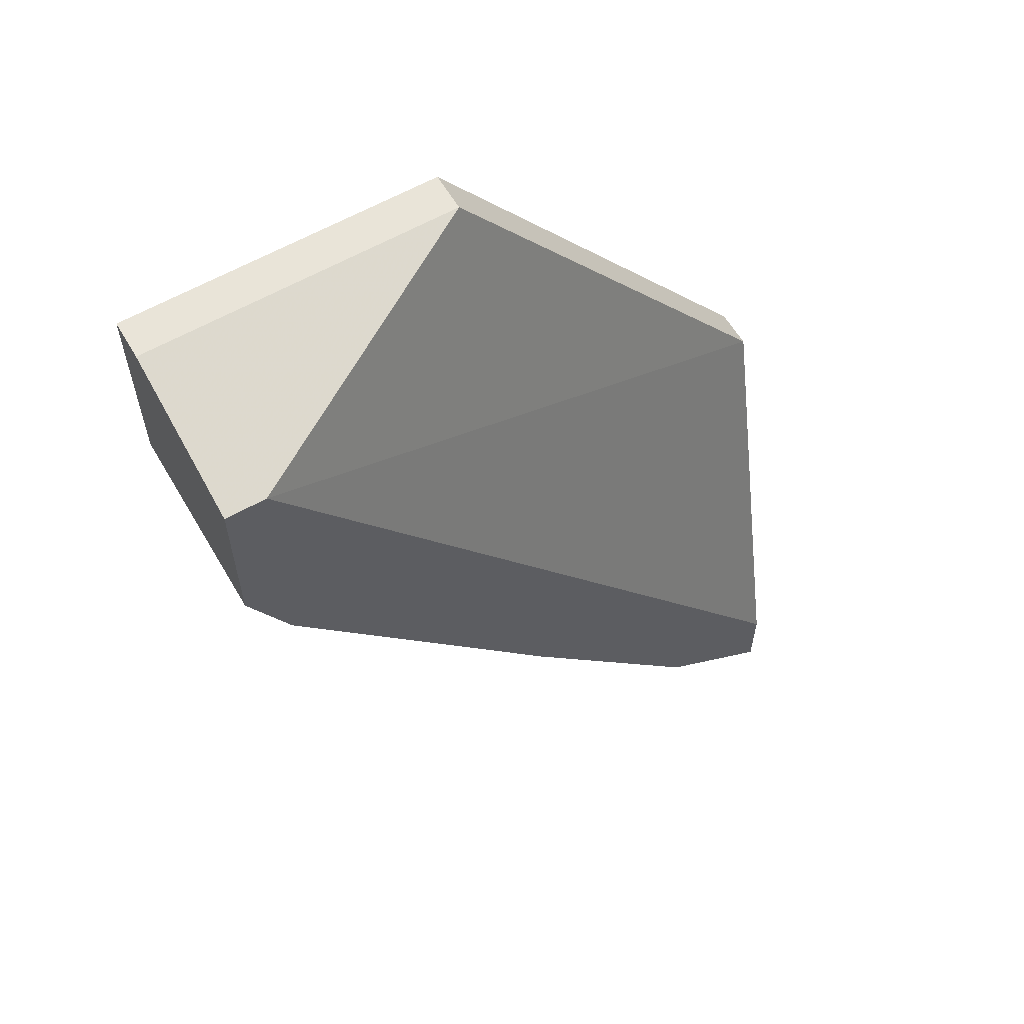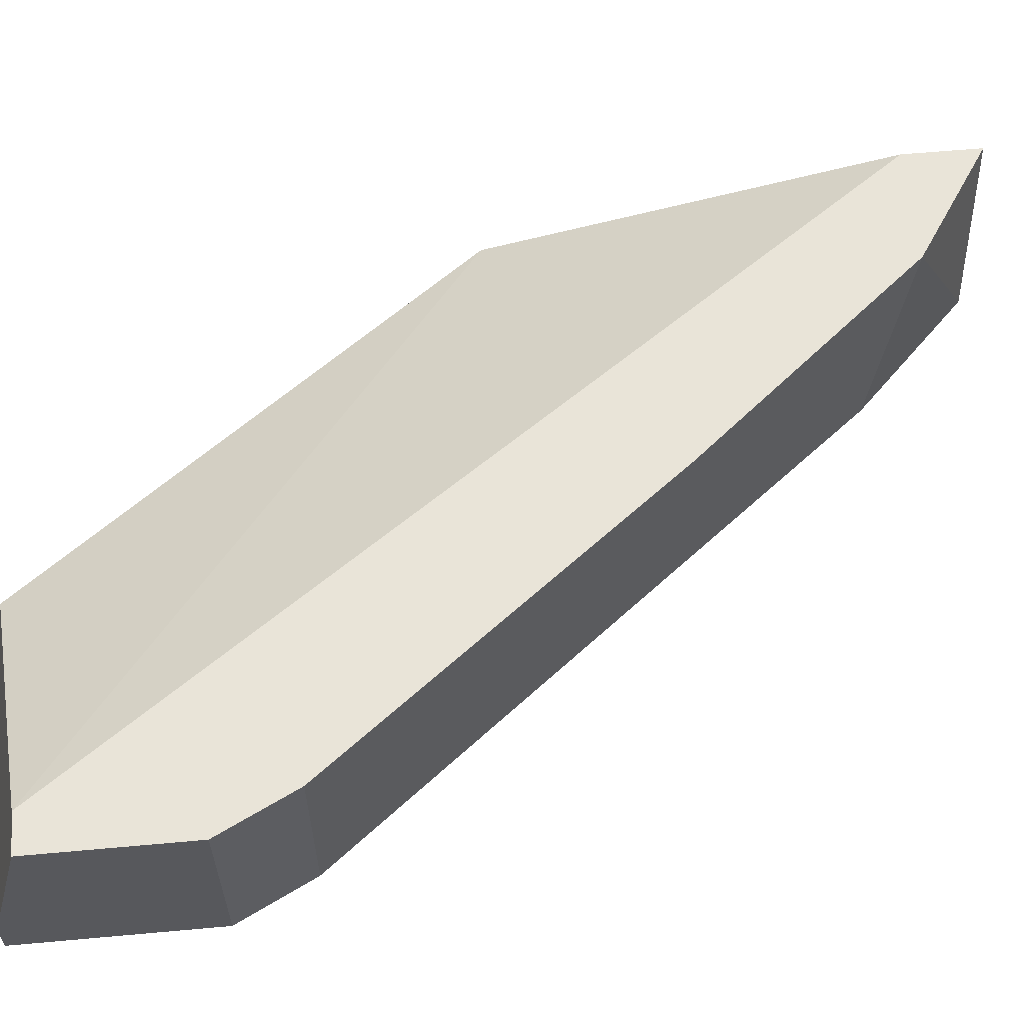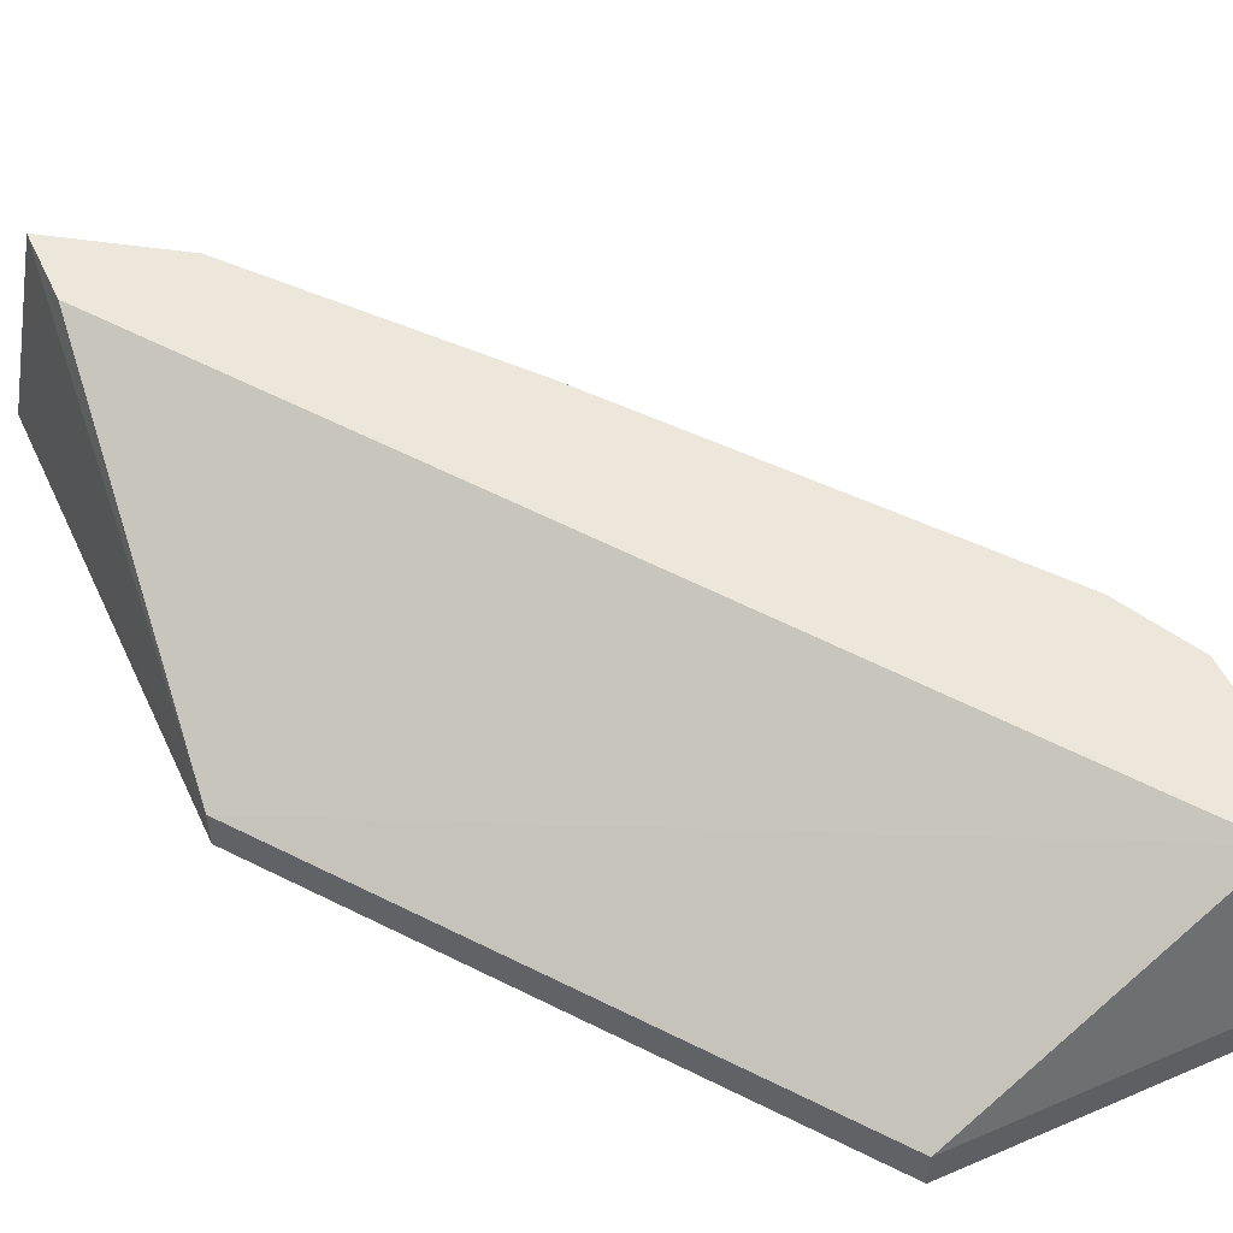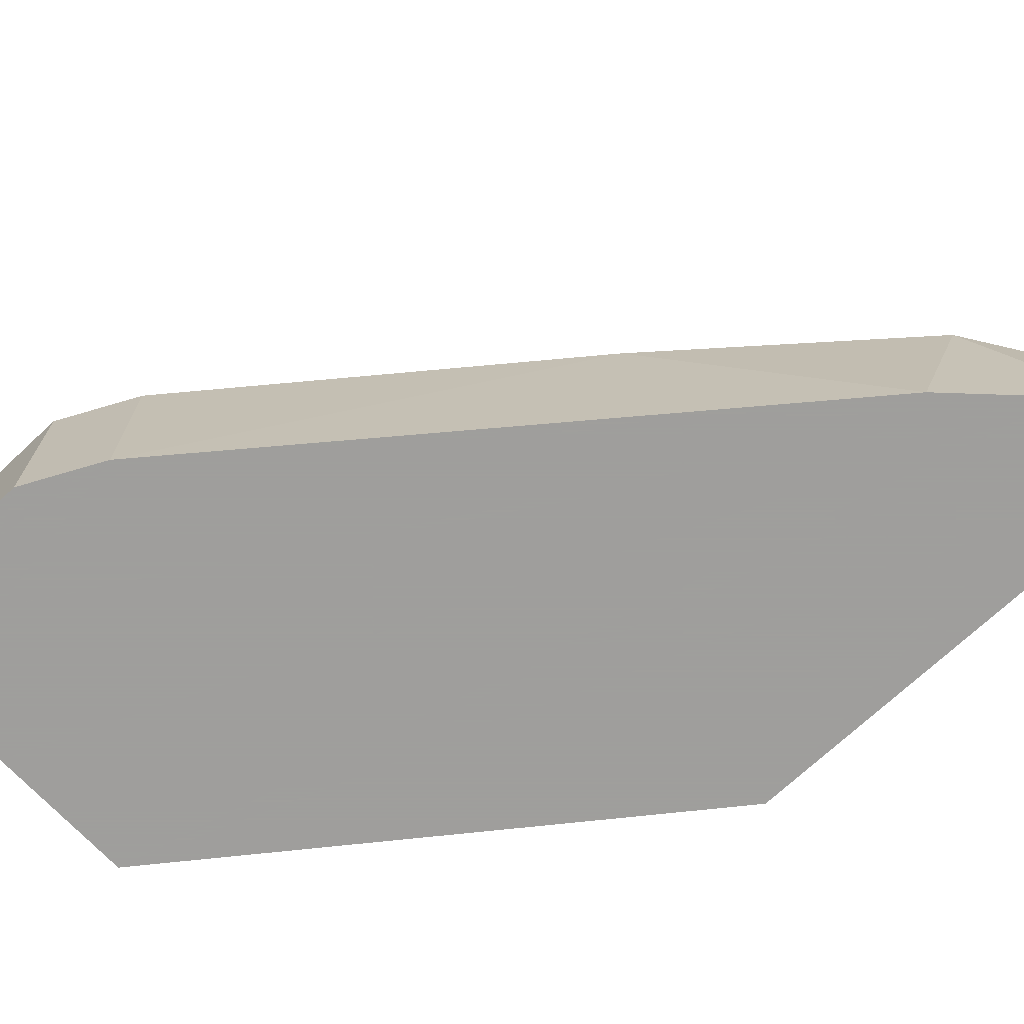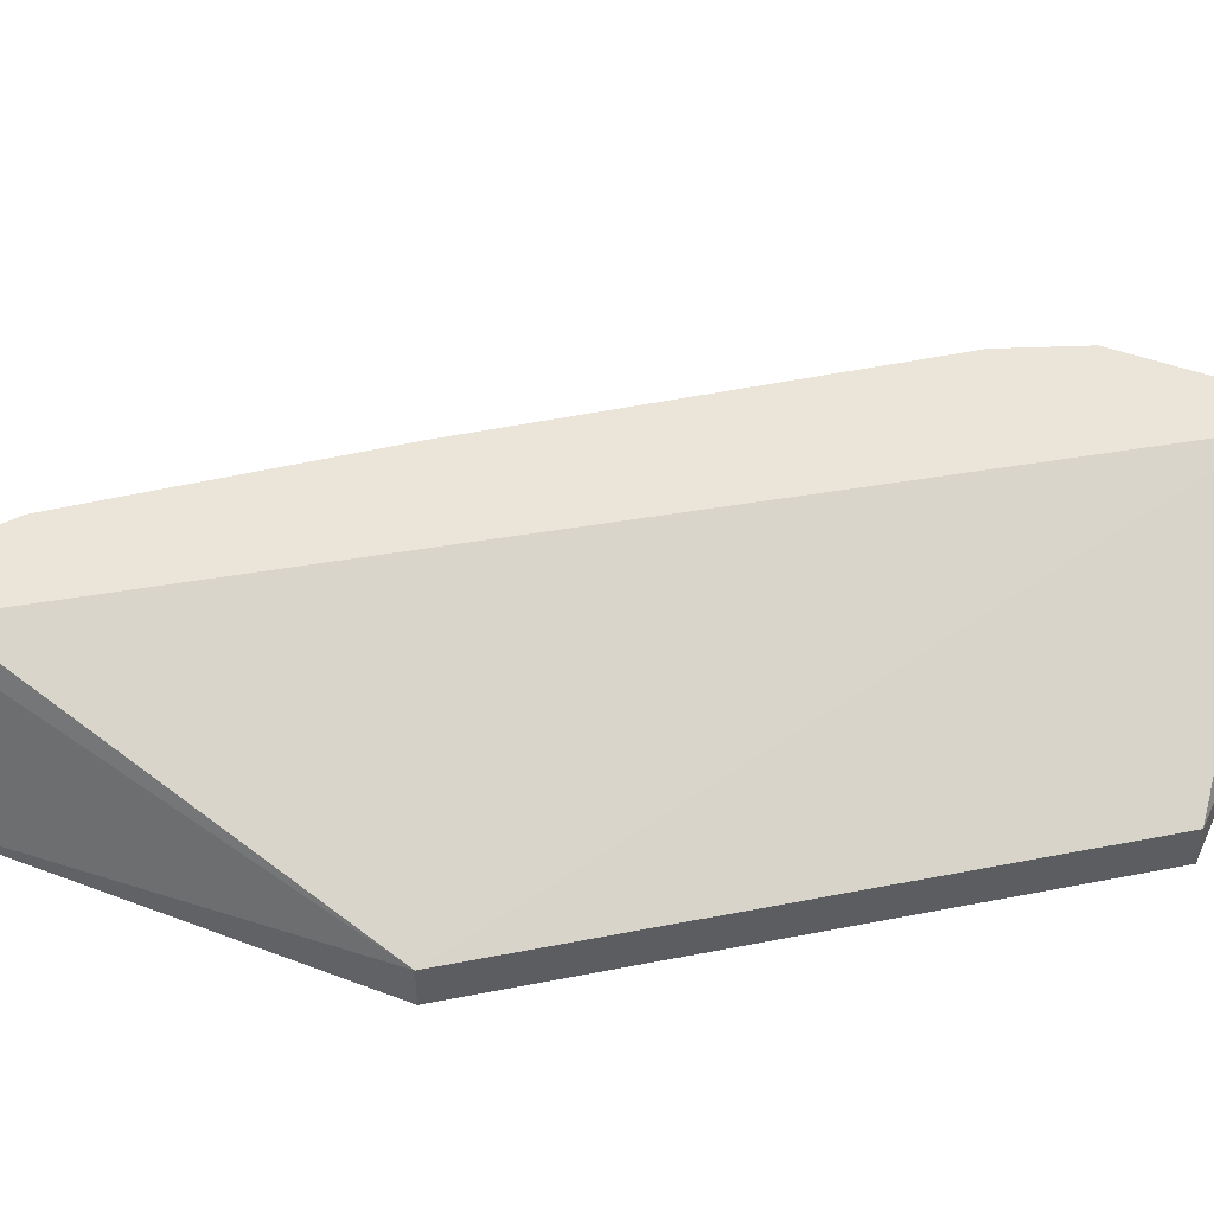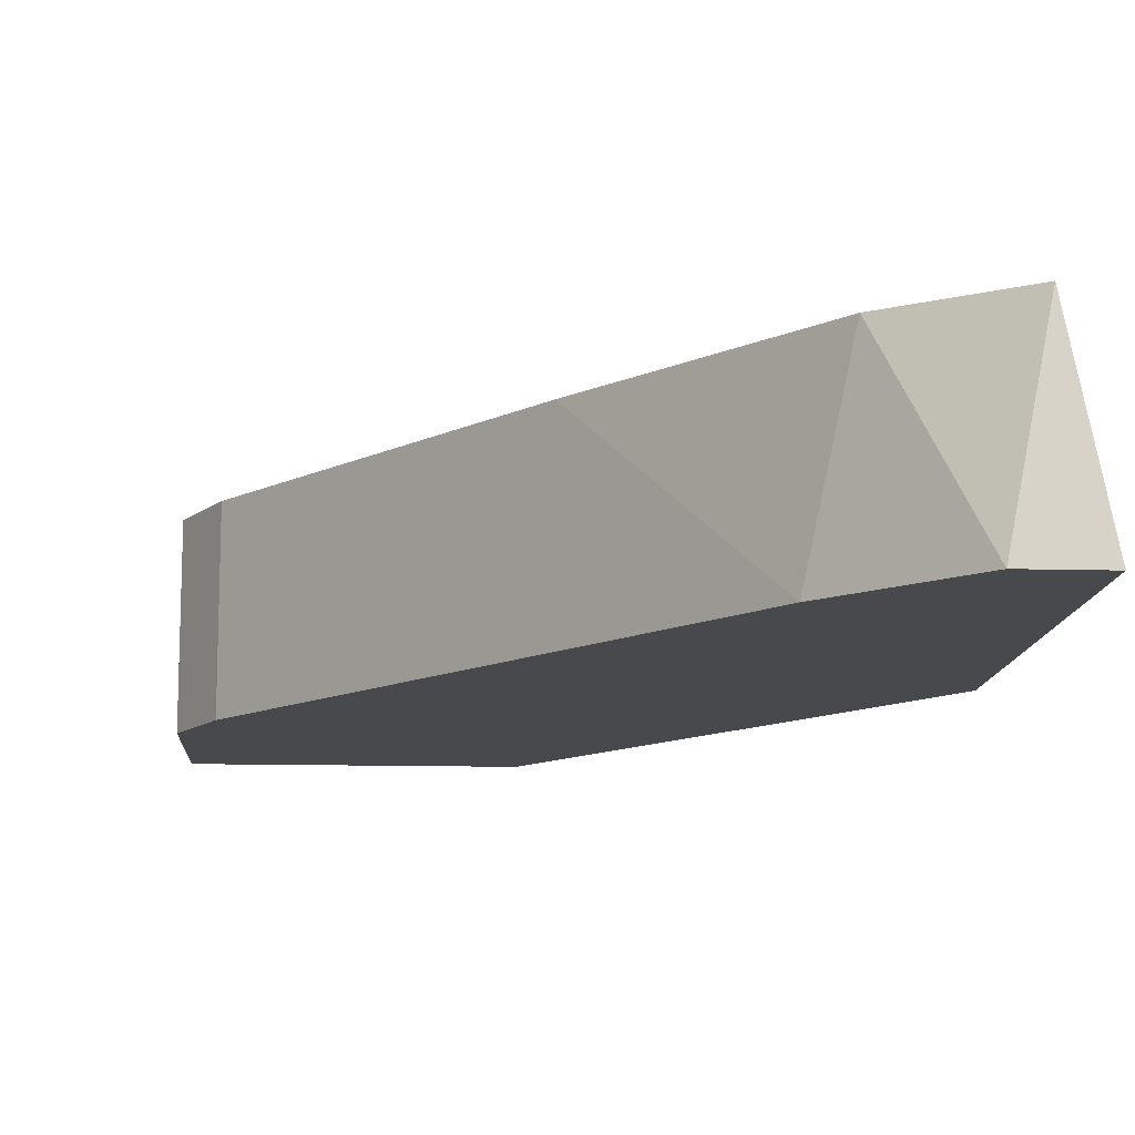
<metadata>
{"format":"obj","ext":"obj","renderer":"f3d","projection":"perspective","resolution":1024,"background":"white","views":[{"elev":60.3,"azim":149.7,"up":"+Z"},{"elev":60.3,"azim":84.7,"up":"+Y"},{"elev":52.5,"azim":-24.7,"up":"+Y"},{"elev":-71.1,"azim":133.1,"up":"+Y"},{"elev":44.5,"azim":-66.1,"up":"+Y"},{"elev":-12.1,"azim":176.3,"up":"+Y"}]}
</metadata>
<code>
v 0.3911 -0.4297 -0.351
v 0.465 -0.4525 -0.2259
v 0.465 -0.4581 -0.2259
v 0.3683 -0.4525 -0.2941
v 0.3797 -0.4581 -0.3623
v 0.465 -0.4297 -0.2543
v 0.4593 -0.4297 -0.2316
v 0.4195 -0.4581 -0.2259
v 0.4593 -0.4581 -0.2657
v 0.374 -0.4297 -0.351
v 0.3683 -0.4581 -0.3623
v 0.3683 -0.4581 -0.2941
v 0.4195 -0.4525 -0.2259
v 0.374 -0.4297 -0.3623
v 0.3968 -0.4581 -0.3453
v 0.4593 -0.4297 -0.2657
v 0.465 -0.4581 -0.2543
v 0.4195 -0.4297 -0.3169
v 0.465 -0.4297 -0.2316
f 7 2 19
f 2 3 6
f 6 1 7
f 3 2 8
f 5 3 8
f 3 5 9
f 7 1 10
f 4 7 10
f 5 8 11
f 8 4 12
f 4 11 12
f 11 8 12
f 2 7 13
f 7 4 13
f 4 8 13
f 8 2 13
f 1 5 14
f 10 1 14
f 4 10 14
f 11 4 14
f 5 11 14
f 5 1 15
f 9 5 15
f 1 6 16
f 6 9 16
f 6 3 17
f 3 9 17
f 9 6 17
f 15 1 18
f 9 15 18
f 16 9 18
f 1 16 18
f 2 6 19
f 6 7 19

</code>
